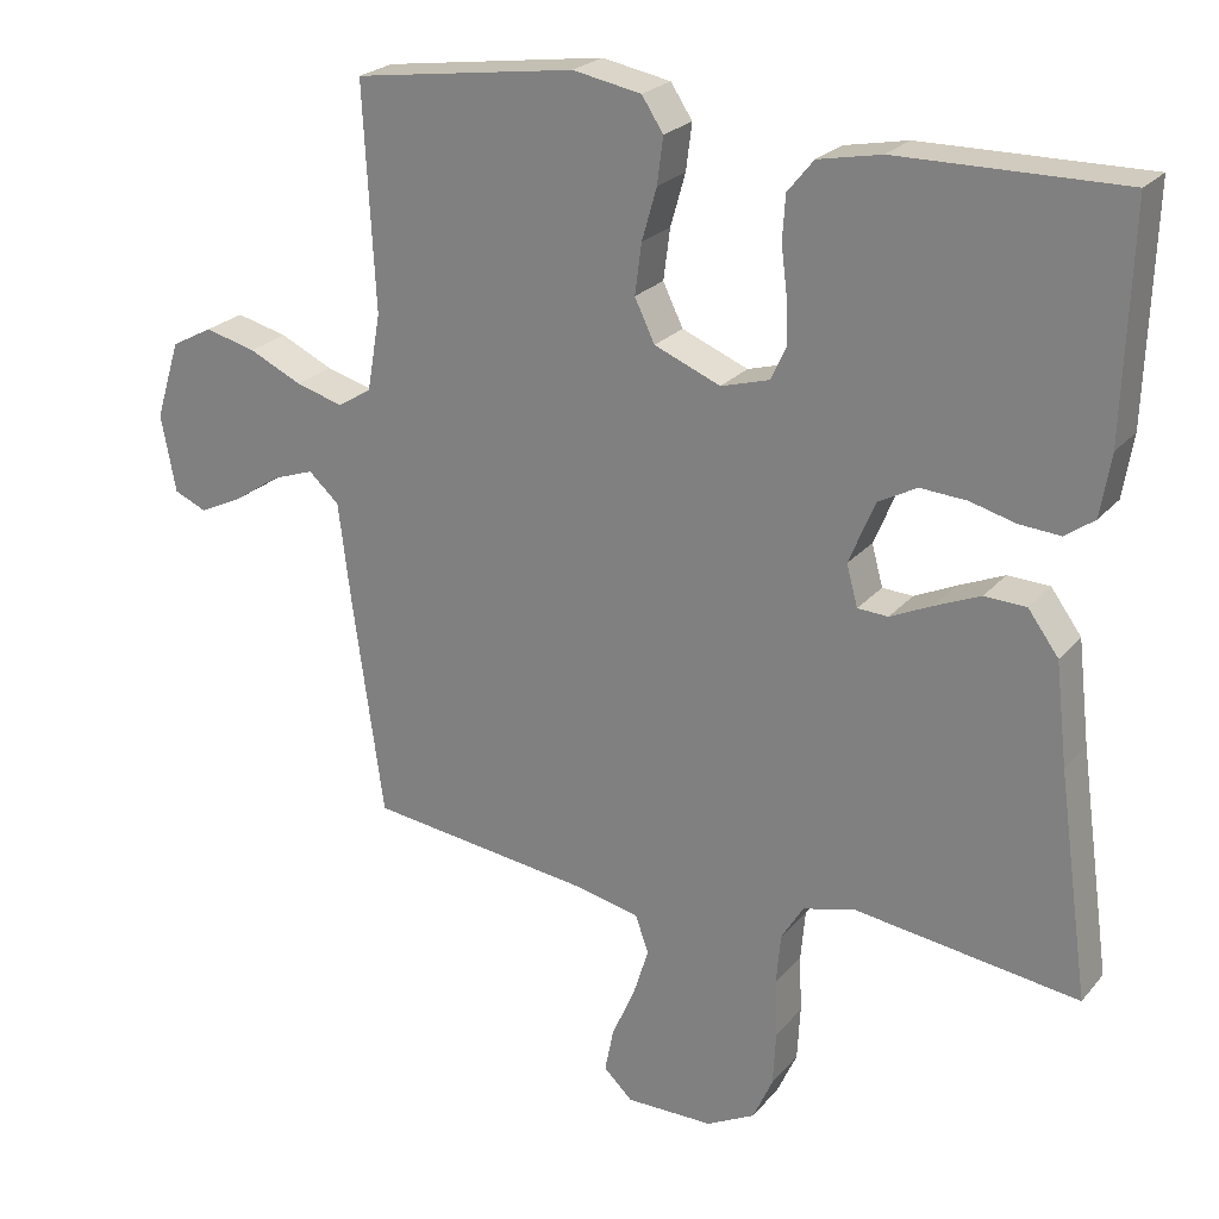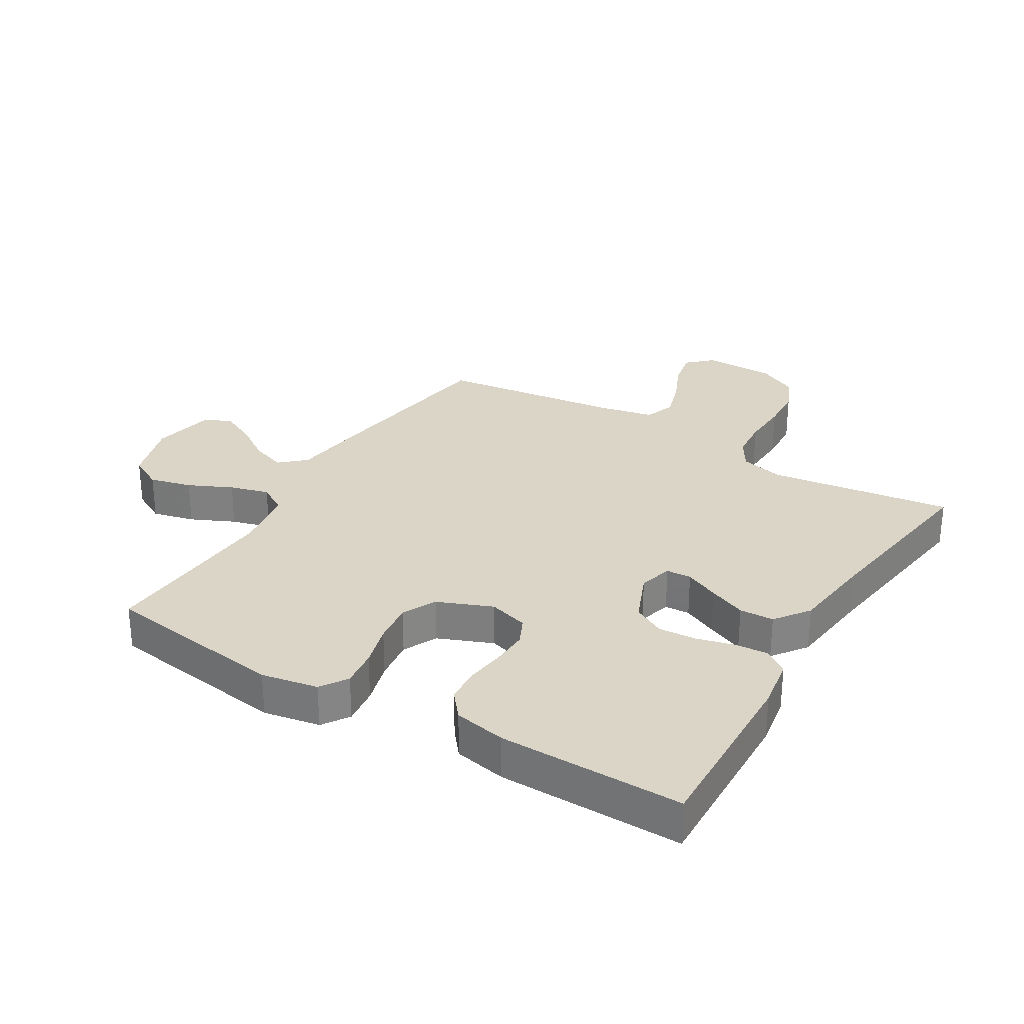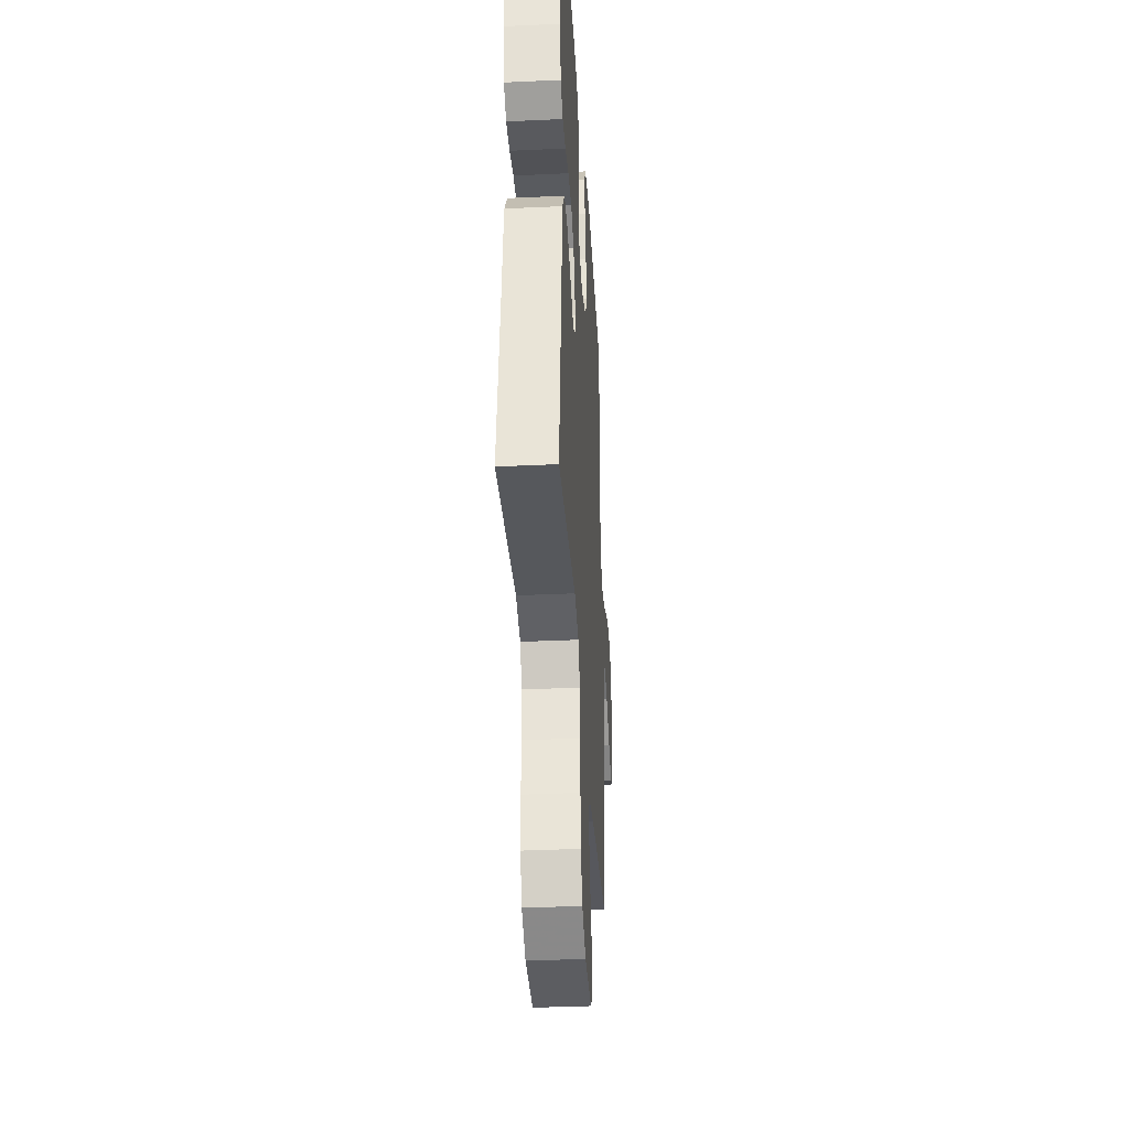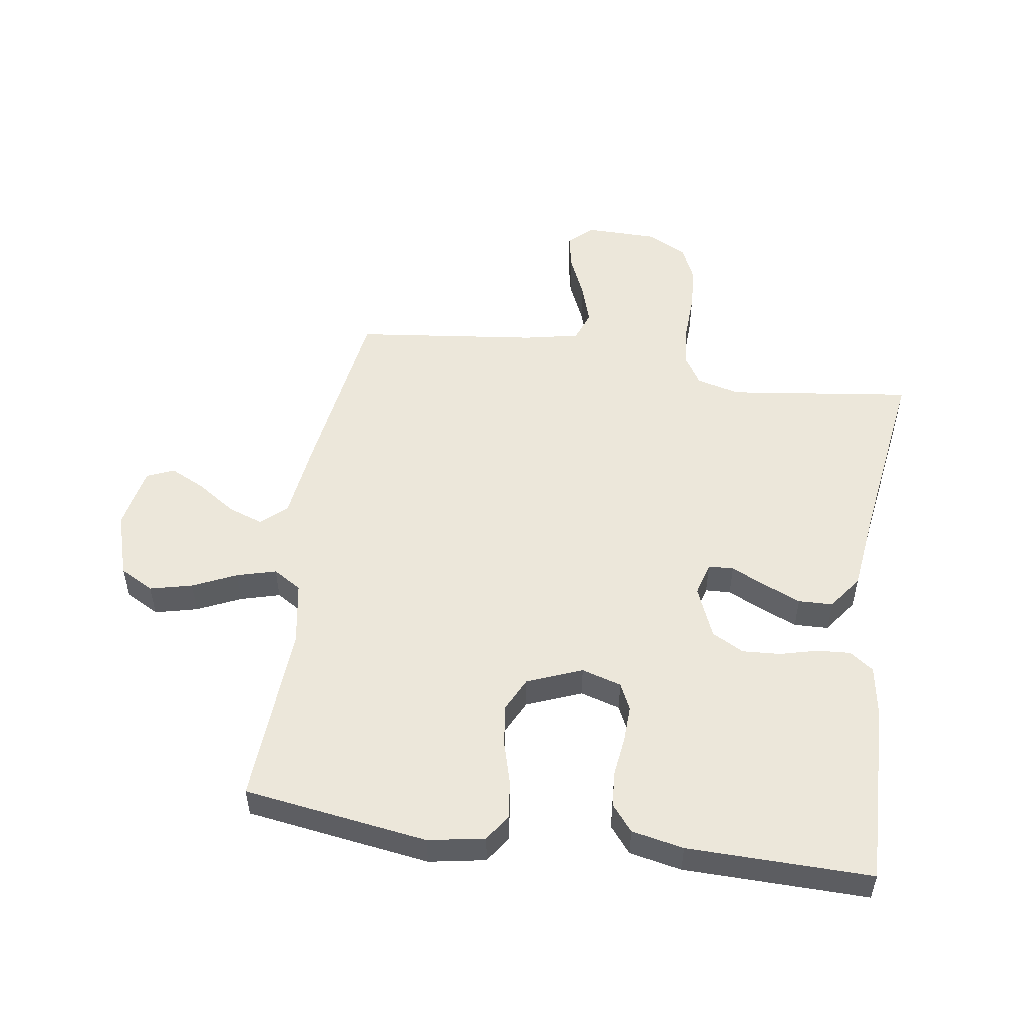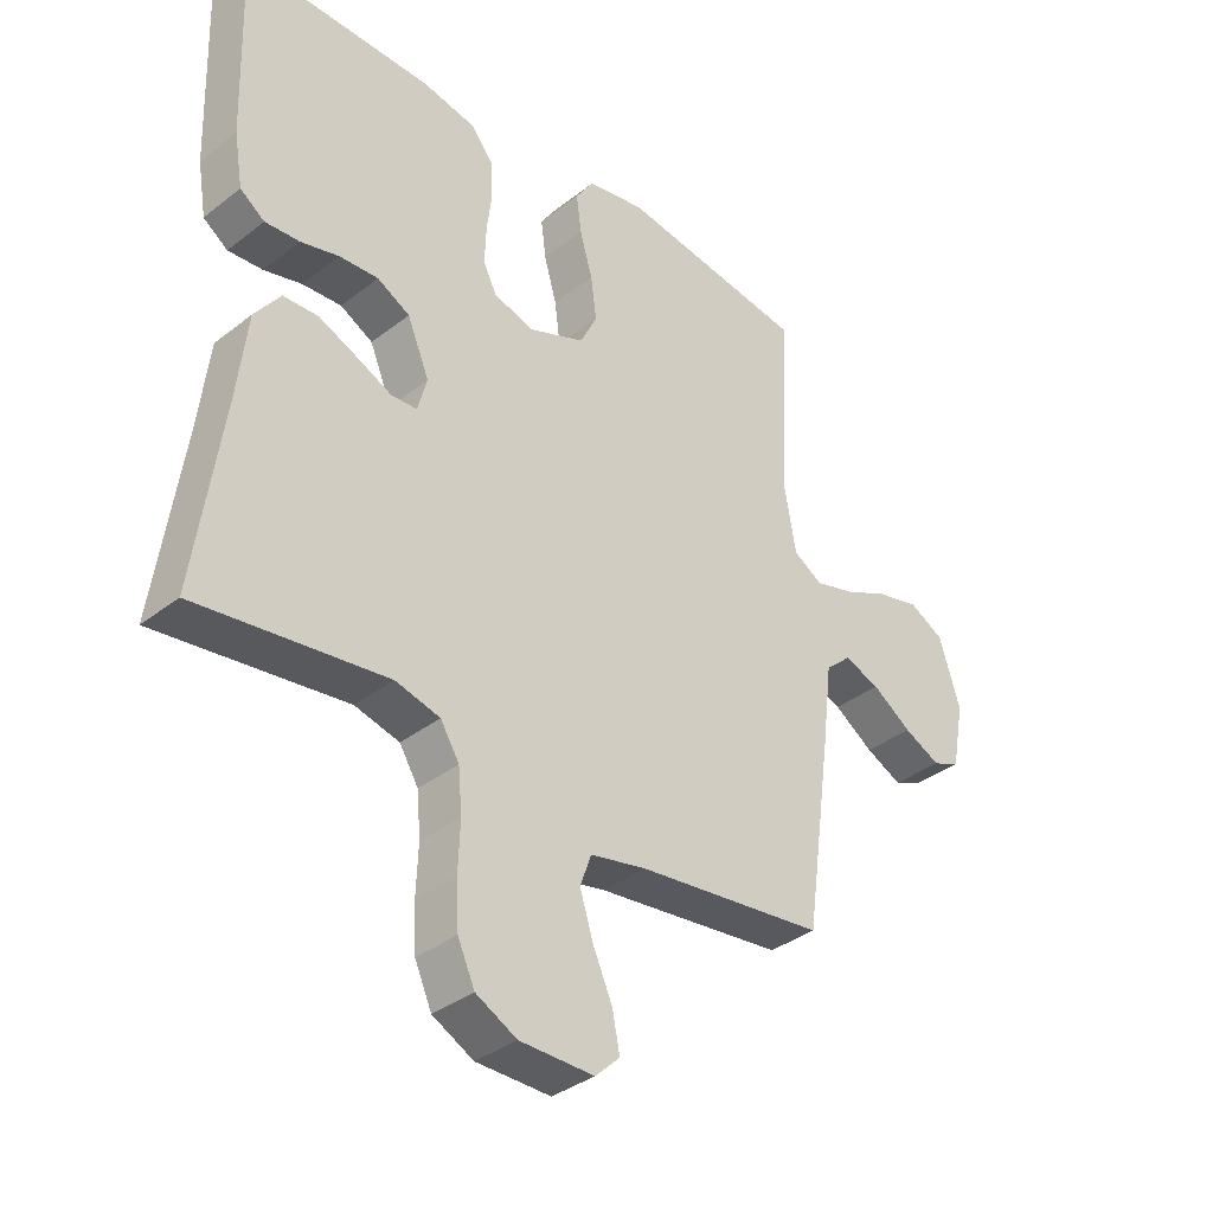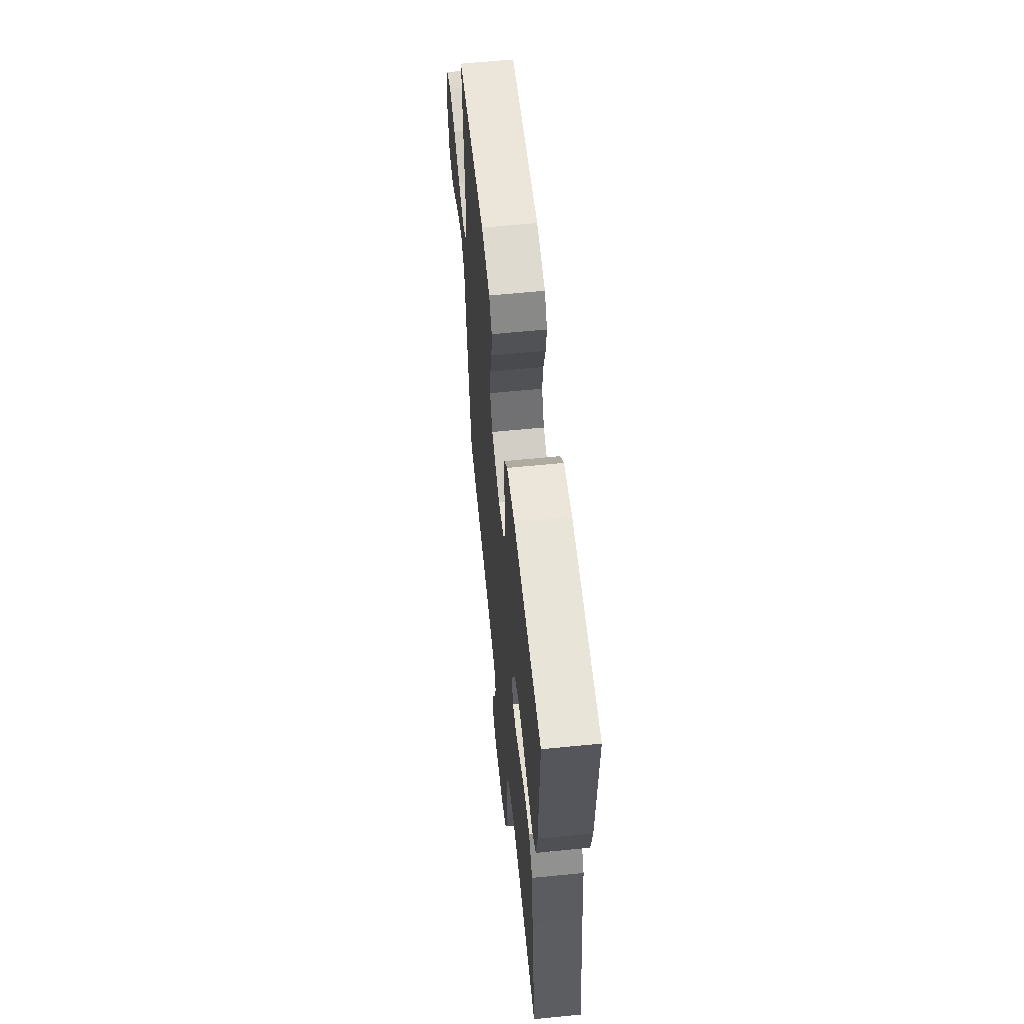
<metadata>
{"format":"obj","ext":"obj","renderer":"f3d","projection":"perspective","resolution":1024,"background":"white","views":[{"elev":23.8,"azim":29.8,"up":"+Z"},{"elev":29.0,"azim":31.1,"up":"+Y"},{"elev":-35.9,"azim":93.5,"up":"+Z"},{"elev":52.0,"azim":8.7,"up":"+Y"},{"elev":-36.2,"azim":135.3,"up":"+Z"},{"elev":60.9,"azim":84.2,"up":"+Z"}]}
</metadata>
<code>
v -0.5 0.07 0.5
v -0.2 0.07 0.543
v -0.108 0.07 0.526
v -0.079 0.07 0.482
v -0.087 0.07 0.42
v -0.107 0.07 0.35
v -0.116 0.07 0.282
v -0.089 0.07 0.226
v 0 0.07 0.19
v 0.065 0.07 0.209
v 0.086 0.07 0.253
v 0.084 0.07 0.313
v 0.076 0.07 0.377
v 0.08 0.07 0.436
v 0.115 0.07 0.479
v 0.2 0.07 0.496
v 0.5 0.07 0.5
v 0.49 0.07 0.2
v 0.476 0.07 0.116
v 0.437 0.07 0.088
v 0.382 0.07 0.092
v 0.321 0.07 0.108
v 0.259 0.07 0.112
v 0.207 0.07 0.084
v 0.172 0.07 0
v 0.187 0.07 -0.055
v 0.228 0.07 -0.057
v 0.284 0.07 -0.031
v 0.345 0.07 -0.005
v 0.401 0.07 -0.007
v 0.442 0.07 -0.063
v 0.458 0.07 -0.2
v 0.5 0.07 -0.5
v 0.2 0.07 -0.46
v 0.129 0.07 -0.478
v 0.099 0.07 -0.527
v 0.093 0.07 -0.595
v 0.096 0.07 -0.672
v 0.092 0.07 -0.745
v 0.065 0.07 -0.805
v 0 0.07 -0.839
v -0.118 0.07 -0.84
v -0.157 0.07 -0.803
v -0.145 0.07 -0.743
v -0.114 0.07 -0.673
v -0.093 0.07 -0.606
v -0.111 0.07 -0.556
v -0.2 0.07 -0.537
v -0.5 0.07 -0.5
v -0.542 0.07 -0.2
v -0.558 0.07 -0.07
v -0.599 0.07 -0.033
v -0.656 0.07 -0.053
v -0.719 0.07 -0.095
v -0.777 0.07 -0.123
v -0.821 0.07 -0.104
v -0.841 0.07 0
v -0.808 0.07 0.106
v -0.752 0.07 0.136
v -0.683 0.07 0.119
v -0.612 0.07 0.086
v -0.548 0.07 0.068
v -0.502 0.07 0.096
v -0.484 0.07 0.2
v -0.5 0 0.5
v -0.2 0 0.543
v -0.108 0 0.526
v -0.079 0 0.482
v -0.087 0 0.42
v -0.107 0 0.35
v -0.116 0 0.282
v -0.089 0 0.226
v 0 0 0.19
v 0.065 0 0.209
v 0.086 0 0.253
v 0.084 0 0.313
v 0.076 0 0.377
v 0.08 0 0.436
v 0.115 0 0.479
v 0.2 0 0.496
v 0.5 0 0.5
v 0.49 0 0.2
v 0.476 0 0.116
v 0.437 0 0.088
v 0.382 0 0.092
v 0.321 0 0.108
v 0.259 0 0.112
v 0.207 0 0.084
v 0.172 0 0
v 0.187 0 -0.055
v 0.228 0 -0.057
v 0.284 0 -0.031
v 0.345 0 -0.005
v 0.401 0 -0.007
v 0.442 0 -0.063
v 0.458 0 -0.2
v 0.5 0 -0.5
v 0.2 0 -0.46
v 0.129 0 -0.478
v 0.099 0 -0.527
v 0.093 0 -0.595
v 0.096 0 -0.672
v 0.092 0 -0.745
v 0.065 0 -0.805
v 0 0 -0.839
v -0.118 0 -0.84
v -0.157 0 -0.803
v -0.145 0 -0.743
v -0.114 0 -0.673
v -0.093 0 -0.606
v -0.111 0 -0.556
v -0.2 0 -0.537
v -0.5 0 -0.5
v -0.542 0 -0.2
v -0.558 0 -0.07
v -0.599 0 -0.033
v -0.656 0 -0.053
v -0.719 0 -0.095
v -0.777 0 -0.123
v -0.821 0 -0.104
v -0.841 0 0
v -0.808 0 0.106
v -0.752 0 0.136
v -0.683 0 0.119
v -0.612 0 0.086
v -0.548 0 0.068
v -0.502 0 0.096
v -0.484 0 0.2
f 58 59 60 61
f 58 61 62
f 57 58 62
f 56 57 62
f 53 54 55 56
f 52 53 56 62
f 51 52 62 63
f 48 49 50 51
f 47 48 51 63
f 42 43 44 45
f 42 45 46
f 41 42 46
f 40 41 46 47
f 37 38 39 40
f 36 37 40 47
f 32 33 34
f 32 34 35
f 31 32 35
f 30 31 35
f 27 28 29 30
f 27 30 35 36
f 19 20 21 22
f 19 22 23
f 18 19 23
f 17 18 23
f 16 17 23 24
f 12 13 14 15
f 11 12 15 16
f 3 4 5 6
f 3 6 7
f 64 1 2 3
f 64 3 7
f 63 64 7 8
f 47 63 8 9
f 26 27 36 47
f 25 26 47 9
f 11 16 24 25
f 10 11 25
f 9 10 25
f 125 124 123 122
f 126 125 122
f 126 122 121
f 126 121 120
f 120 119 118 117
f 126 120 117 116
f 127 126 116 115
f 115 114 113 112
f 127 115 112 111
f 109 108 107 106
f 110 109 106
f 110 106 105
f 111 110 105 104
f 104 103 102 101
f 111 104 101 100
f 98 97 96
f 99 98 96
f 99 96 95
f 99 95 94
f 94 93 92 91
f 100 99 94 91
f 86 85 84 83
f 87 86 83
f 87 83 82
f 87 82 81
f 88 87 81 80
f 79 78 77 76
f 80 79 76 75
f 70 69 68 67
f 71 70 67
f 67 66 65 128
f 71 67 128
f 72 71 128 127
f 73 72 127 111
f 111 100 91 90
f 73 111 90 89
f 89 88 80 75
f 89 75 74
f 89 74 73
f 1 65 66 2
f 2 66 67 3
f 3 67 68 4
f 4 68 69 5
f 5 69 70 6
f 6 70 71 7
f 7 71 72 8
f 8 72 73 9
f 9 73 74 10
f 10 74 75 11
f 11 75 76 12
f 12 76 77 13
f 13 77 78 14
f 14 78 79 15
f 15 79 80 16
f 16 80 81 17
f 17 81 82 18
f 18 82 83 19
f 19 83 84 20
f 20 84 85 21
f 21 85 86 22
f 22 86 87 23
f 23 87 88 24
f 24 88 89 25
f 25 89 90 26
f 26 90 91 27
f 27 91 92 28
f 28 92 93 29
f 29 93 94 30
f 30 94 95 31
f 31 95 96 32
f 32 96 97 33
f 33 97 98 34
f 34 98 99 35
f 35 99 100 36
f 36 100 101 37
f 37 101 102 38
f 38 102 103 39
f 39 103 104 40
f 40 104 105 41
f 41 105 106 42
f 42 106 107 43
f 43 107 108 44
f 44 108 109 45
f 45 109 110 46
f 46 110 111 47
f 47 111 112 48
f 48 112 113 49
f 49 113 114 50
f 50 114 115 51
f 51 115 116 52
f 52 116 117 53
f 53 117 118 54
f 54 118 119 55
f 55 119 120 56
f 56 120 121 57
f 57 121 122 58
f 58 122 123 59
f 59 123 124 60
f 60 124 125 61
f 61 125 126 62
f 62 126 127 63
f 63 127 128 64
f 64 128 65 1

</code>
